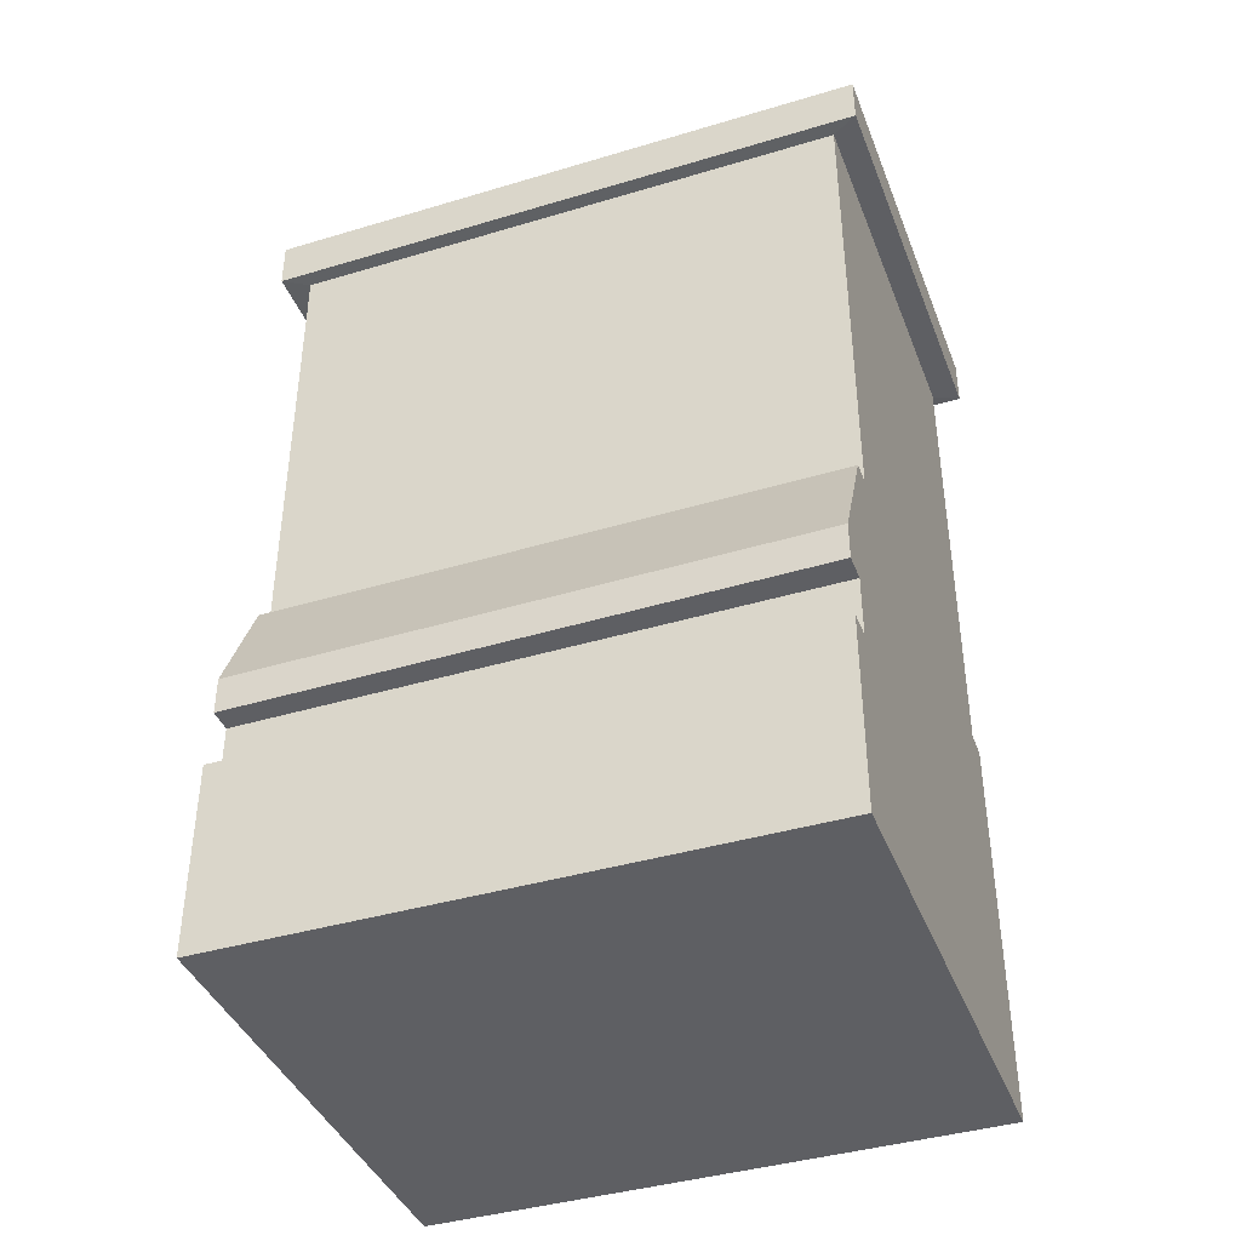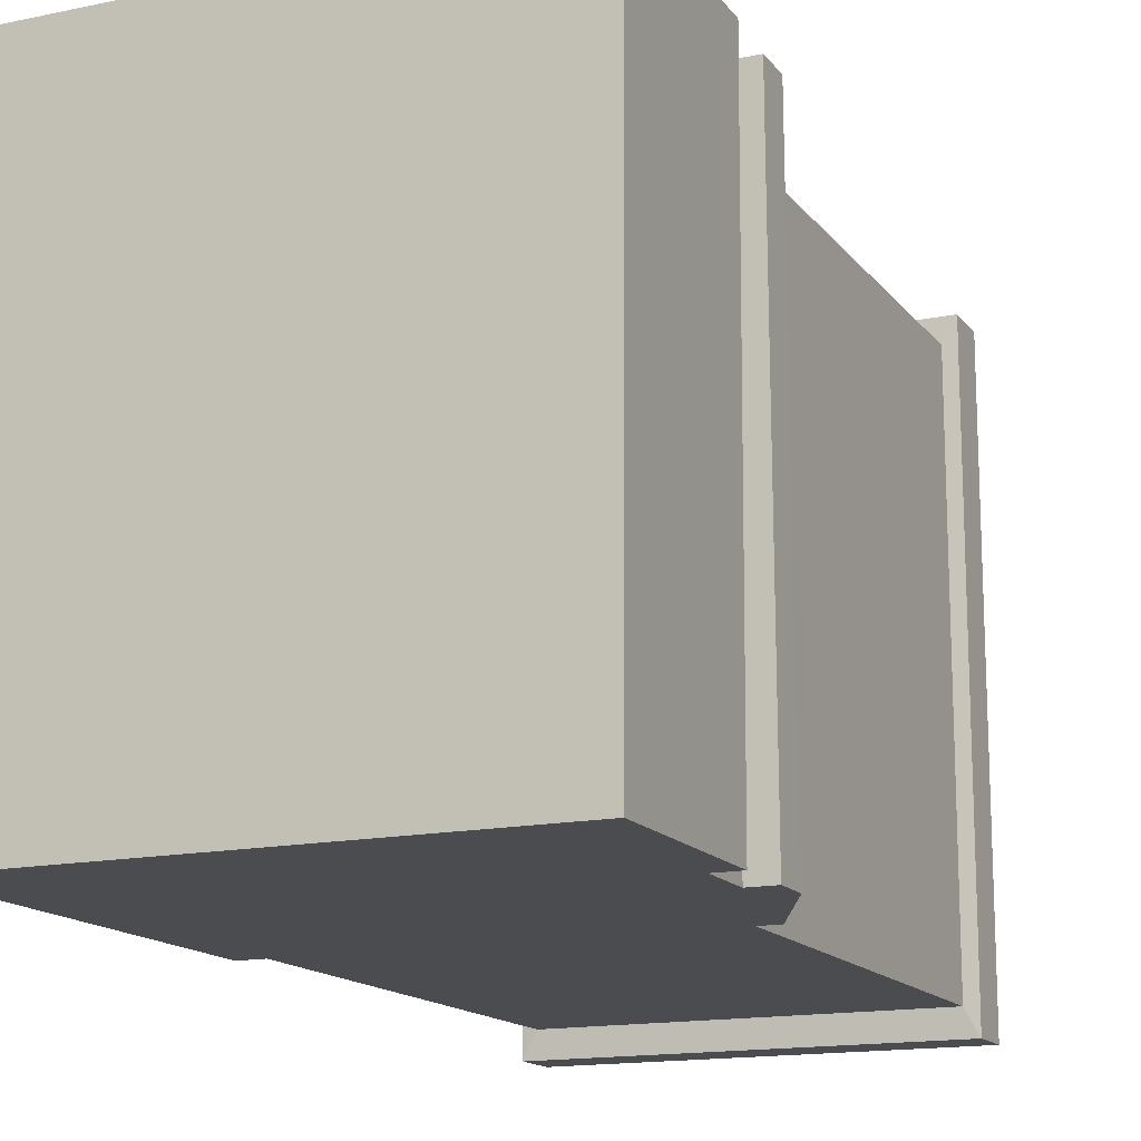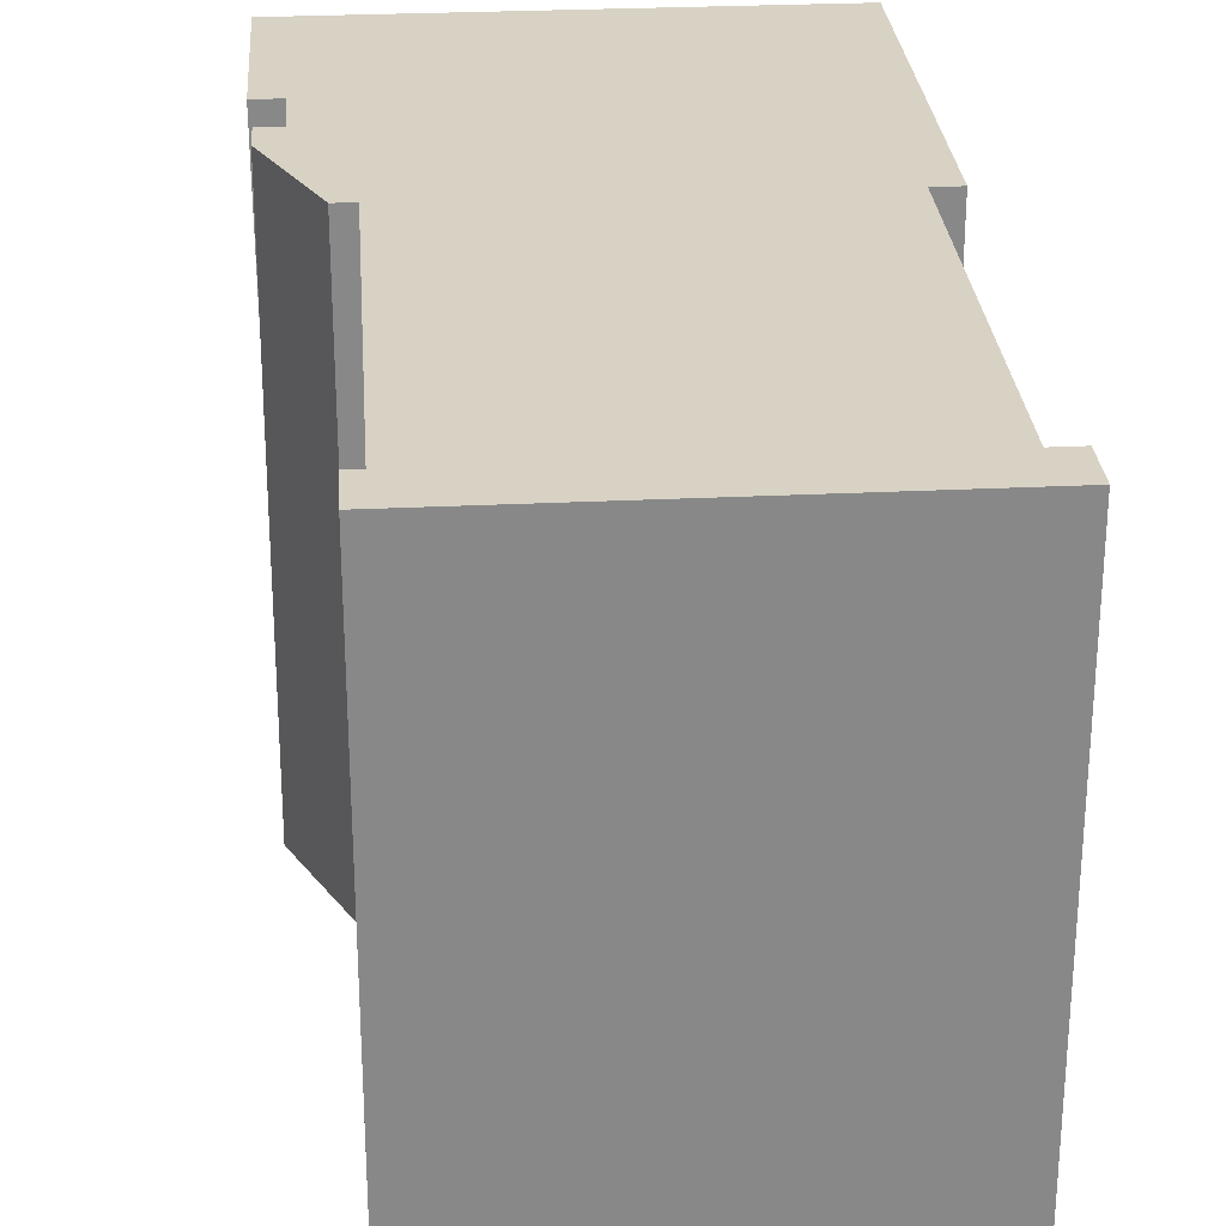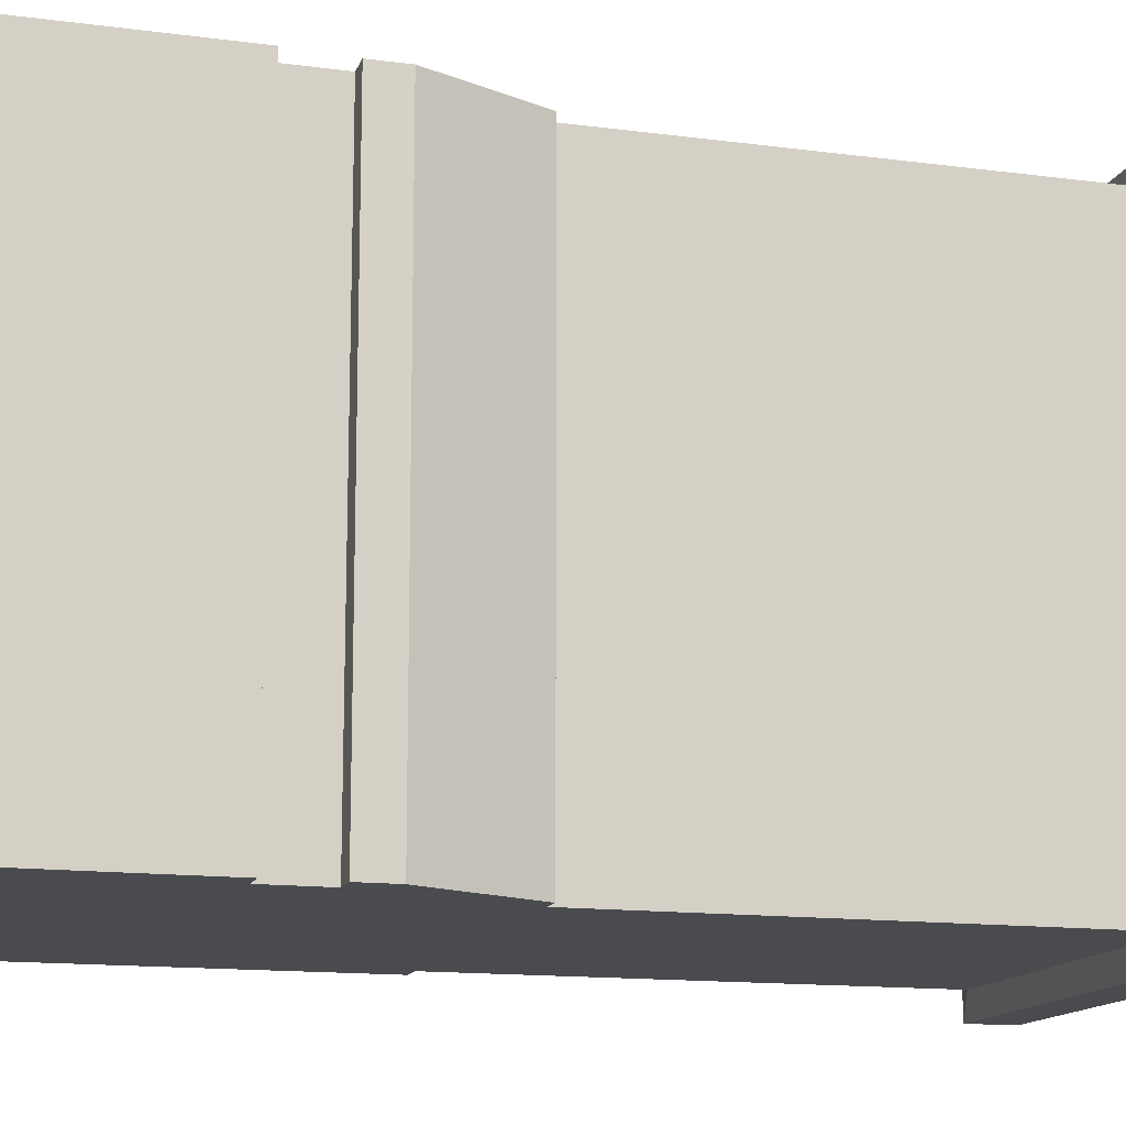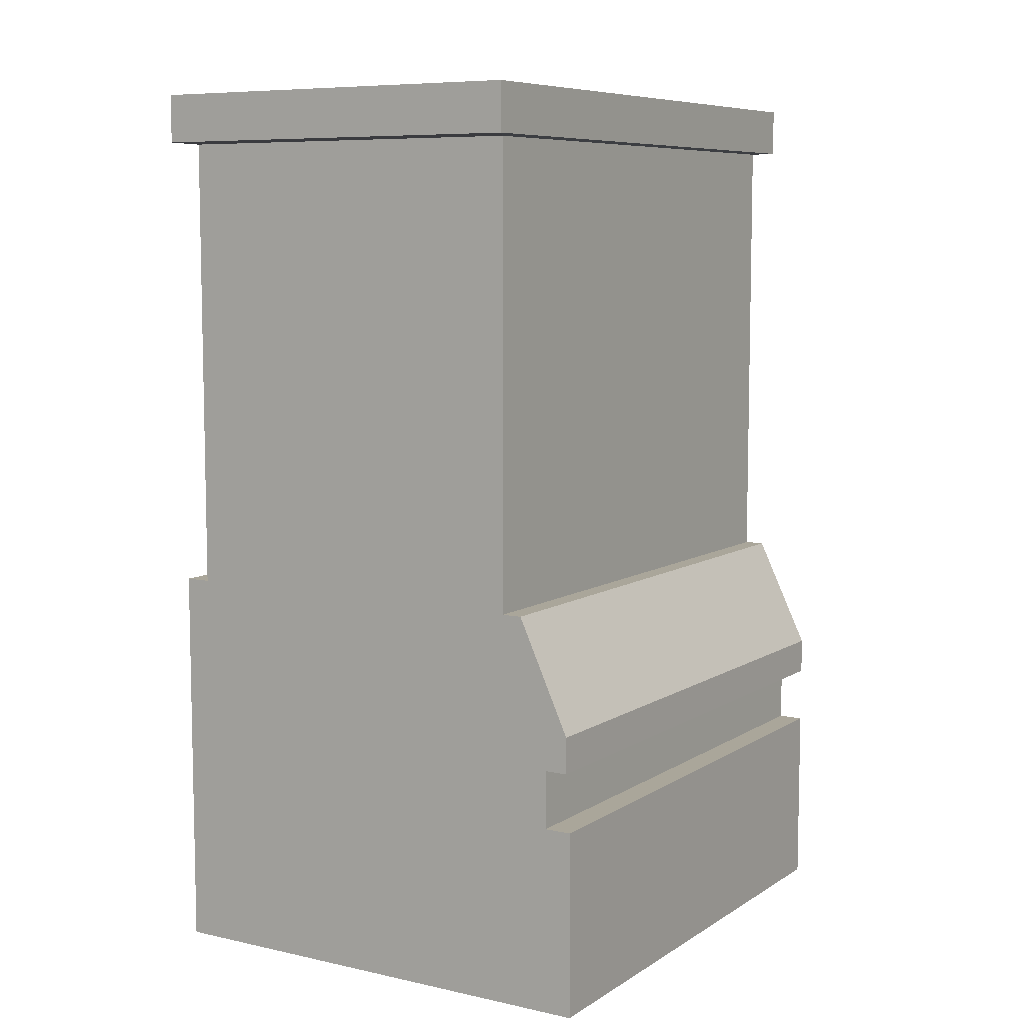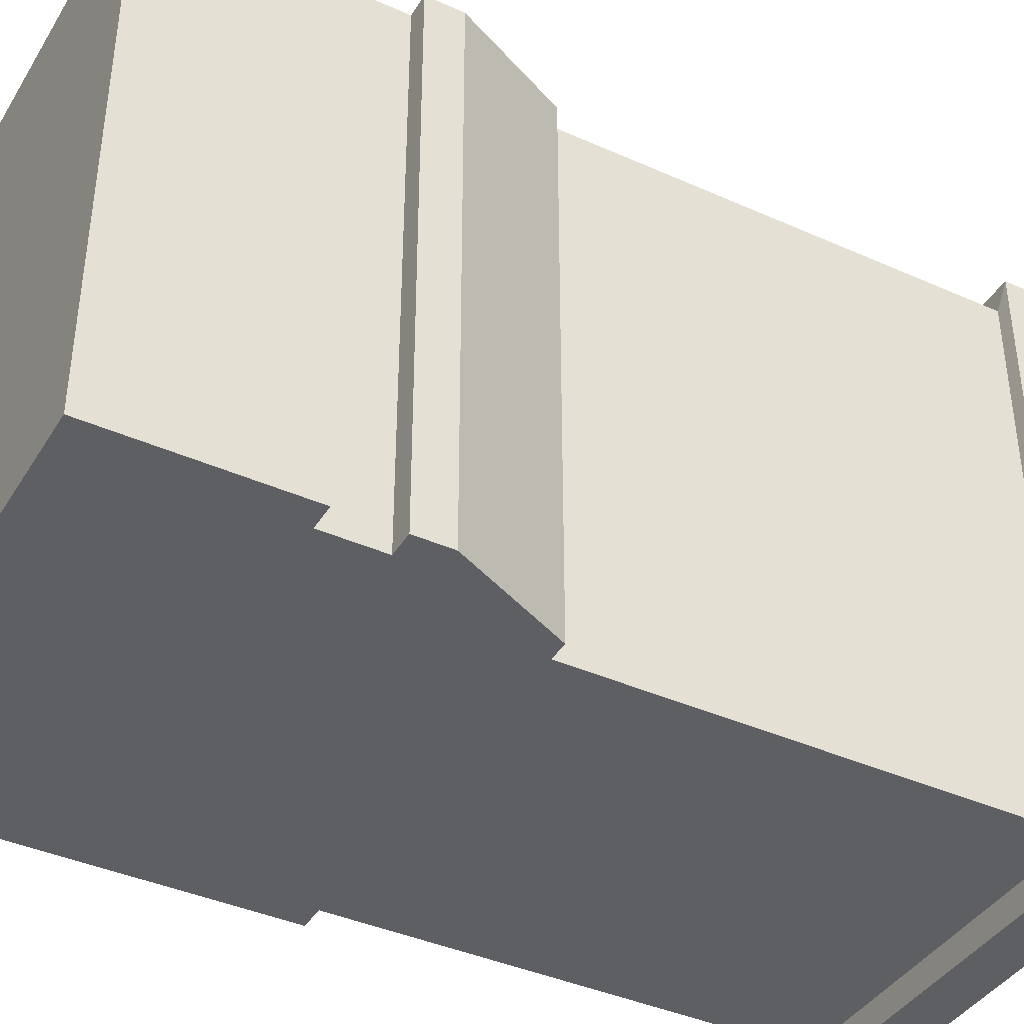
<metadata>
{"format":"obj","ext":"obj","renderer":"f3d","projection":"perspective","resolution":1024,"background":"white","views":[{"elev":-40.6,"azim":110.2,"up":"+Y"},{"elev":-15.1,"azim":24.2,"up":"+Z"},{"elev":27.7,"azim":175.7,"up":"+Z"},{"elev":-14.2,"azim":73.9,"up":"+Z"},{"elev":7.8,"azim":31.7,"up":"+Y"},{"elev":-40.2,"azim":61.2,"up":"+Z"}]}
</metadata>
<code>
g default
v 1.736e+04 -1.202e+04 7622
v 2.886e+04 -1.202e+04 7622
v 1.736e+04 -1173 7622
v 2.886e+04 -1173 7622
v 1.736e+04 -1173 -7622
v 2.886e+04 -1173 -7622
v 1.736e+04 -1.202e+04 -7622
v 2.886e+04 -1.202e+04 -7622
v 2.831e+04 -1.202e+04 7622
v 2.831e+04 -1.202e+04 -7622
v 2.831e+04 -1173 -7622
v 2.831e+04 -1173 7622
v 1.807e+04 -1.202e+04 7622
v 1.807e+04 -1.202e+04 -7622
v 1.807e+04 -1173 -7622
v 1.807e+04 -1173 7622
v 1.807e+04 1.146e+04 -7622
v 1.807e+04 1.146e+04 7622
v 2.831e+04 1.146e+04 7622
v 2.831e+04 1.146e+04 -7622
v 1.769e+04 1.15e+04 -8334
v 1.769e+04 1.15e+04 8334
v 1.769e+04 1.282e+04 8334
v 1.769e+04 1.282e+04 -8334
v 2.869e+04 1.15e+04 8334
v 2.869e+04 1.282e+04 8334
v 2.869e+04 1.15e+04 -8334
v 2.869e+04 1.282e+04 -8334
v 2.965e+04 -5287 7622
v 2.965e+04 -5287 -7622
v 3.035e+04 -5287 -7622
v 3.028e+04 -5287 7622
v 3.035e+04 -4289 -7622
v 3.028e+04 -4289 7622
v 2.965e+04 -6886 7622
v 2.965e+04 -6886 -7622
v 3.035e+04 -1.202e+04 -7622
v 3.042e+04 -1.202e+04 7622
v 3.035e+04 -6886 -7622
v 3.042e+04 -6886 7622
g pCube8
f 4 29 32 34
f 11 12 4 6
f 10 11 6 30 36 8
f 9 10 8 2
f 29 30 31 32
f 3 5 7 1
f 13 14 10 9
f 14 15 11 10
f 12 16 13 9
f 7 14 13 1
f 7 5 15 14
f 3 16 15 5
f 13 16 3 1
f 21 22 23 24
f 22 25 26 23
f 25 27 28 26
f 27 21 24 28
f 15 16 18 17
f 16 12 19 18
f 12 11 20 19
f 11 15 17 20
f 17 18 22 21
f 18 19 25 22
f 24 23 26 28
f 19 20 27 25
f 20 17 21 27
f 35 36 30 29
f 32 31 33 34
f 34 33 6 4
f 38 37 39 40
f 2 8 37 38
f 8 36 39 37
f 36 35 40 39
f 35 2 38 40
f 30 6 33 31
f 35 29 4 12 9 2

</code>
